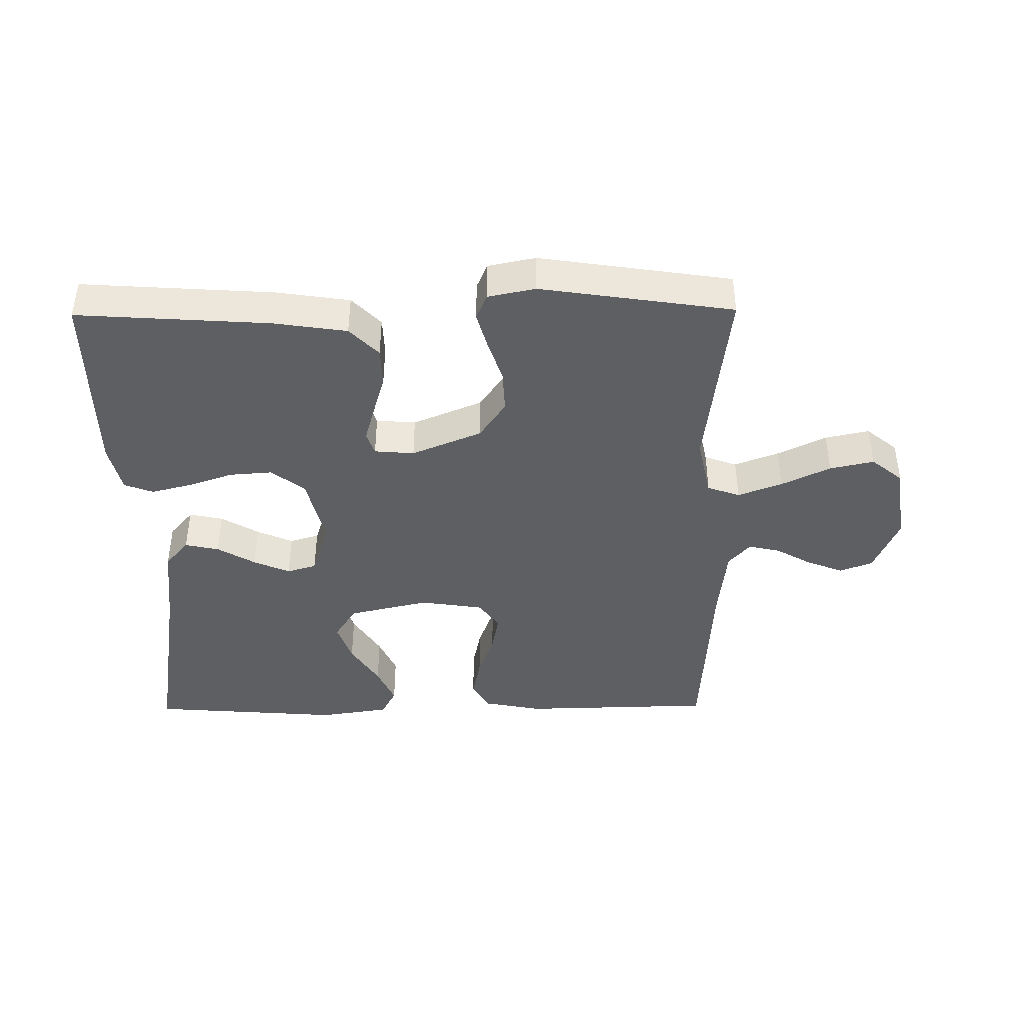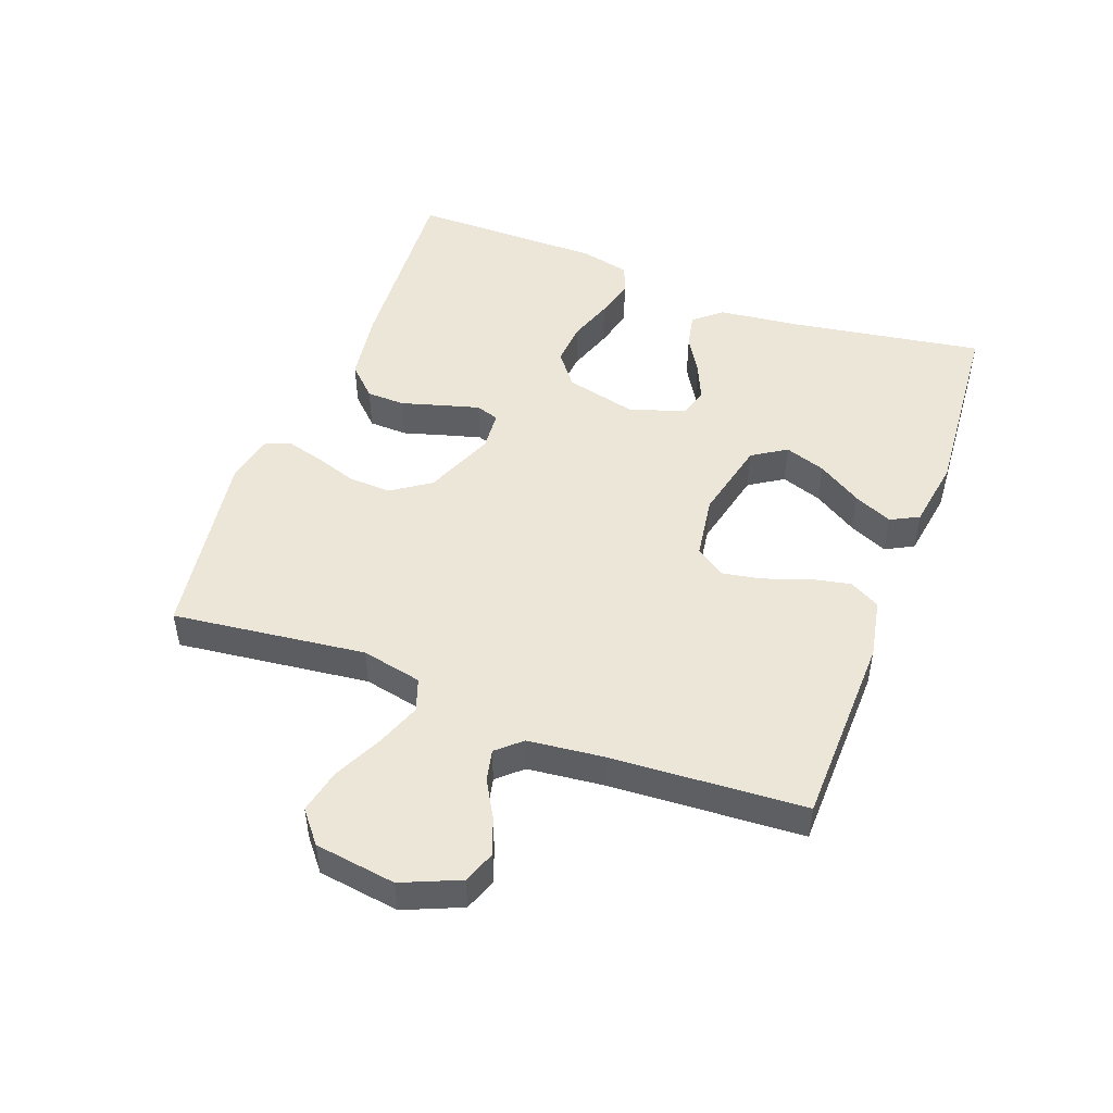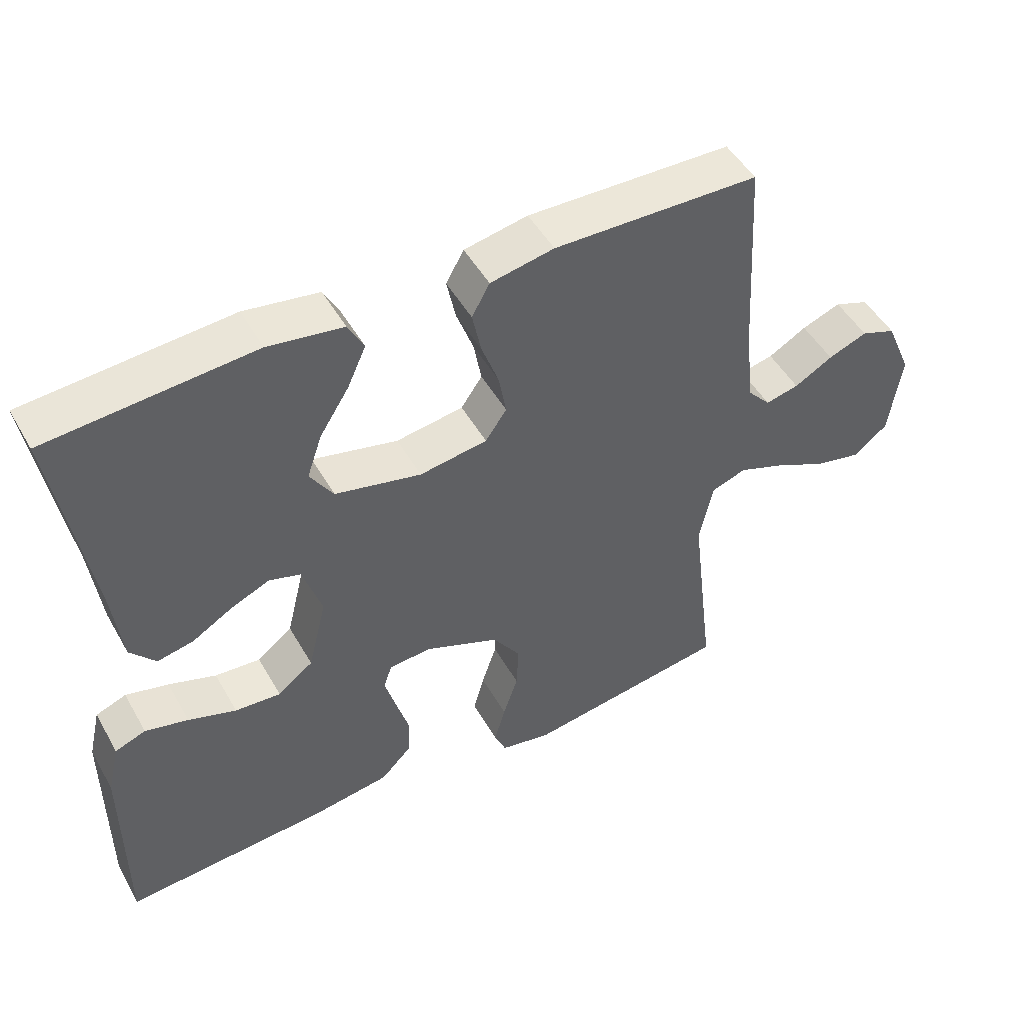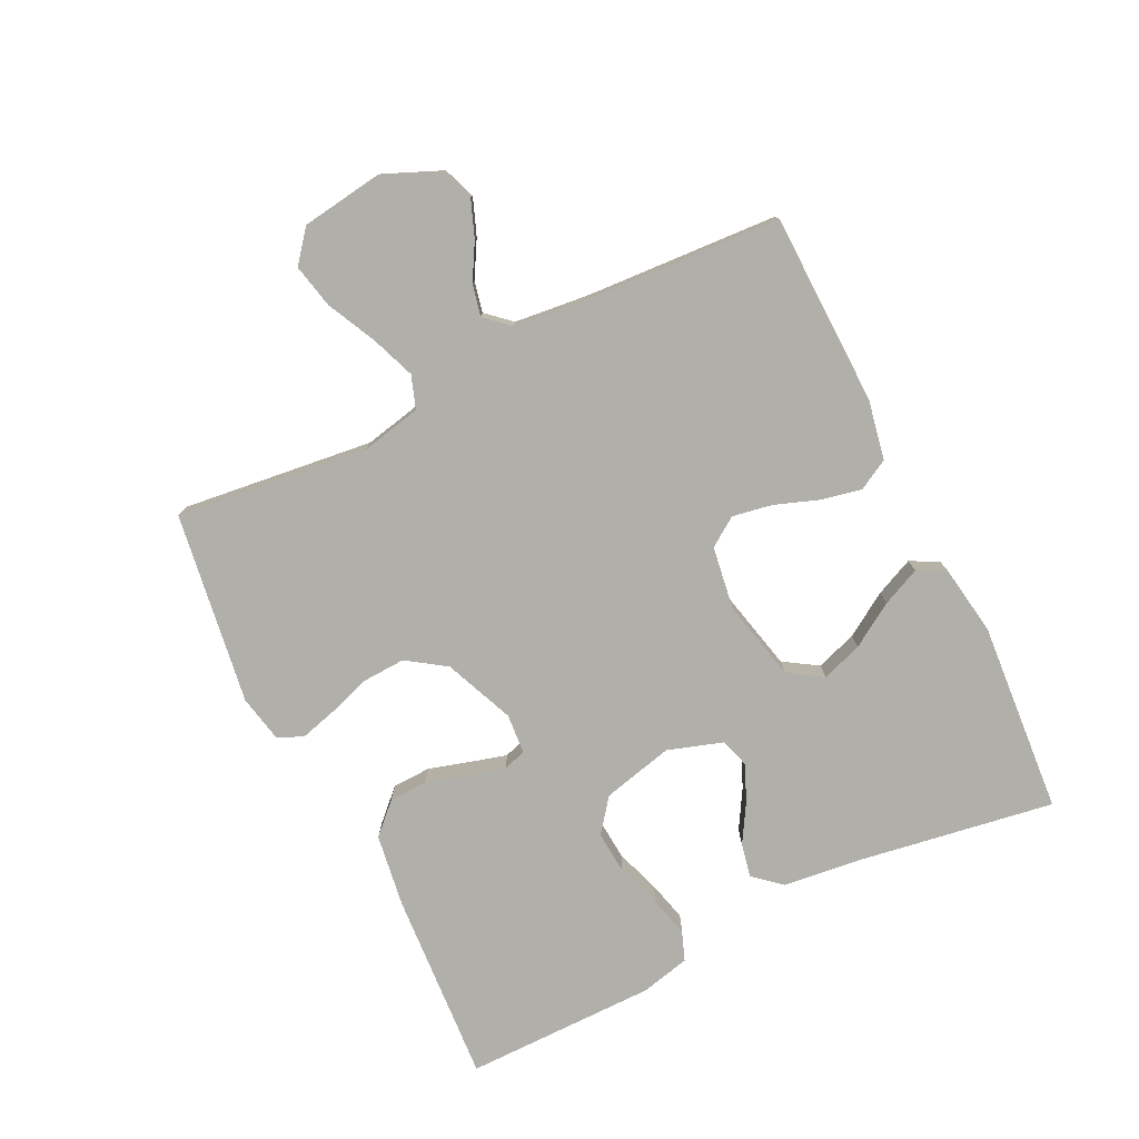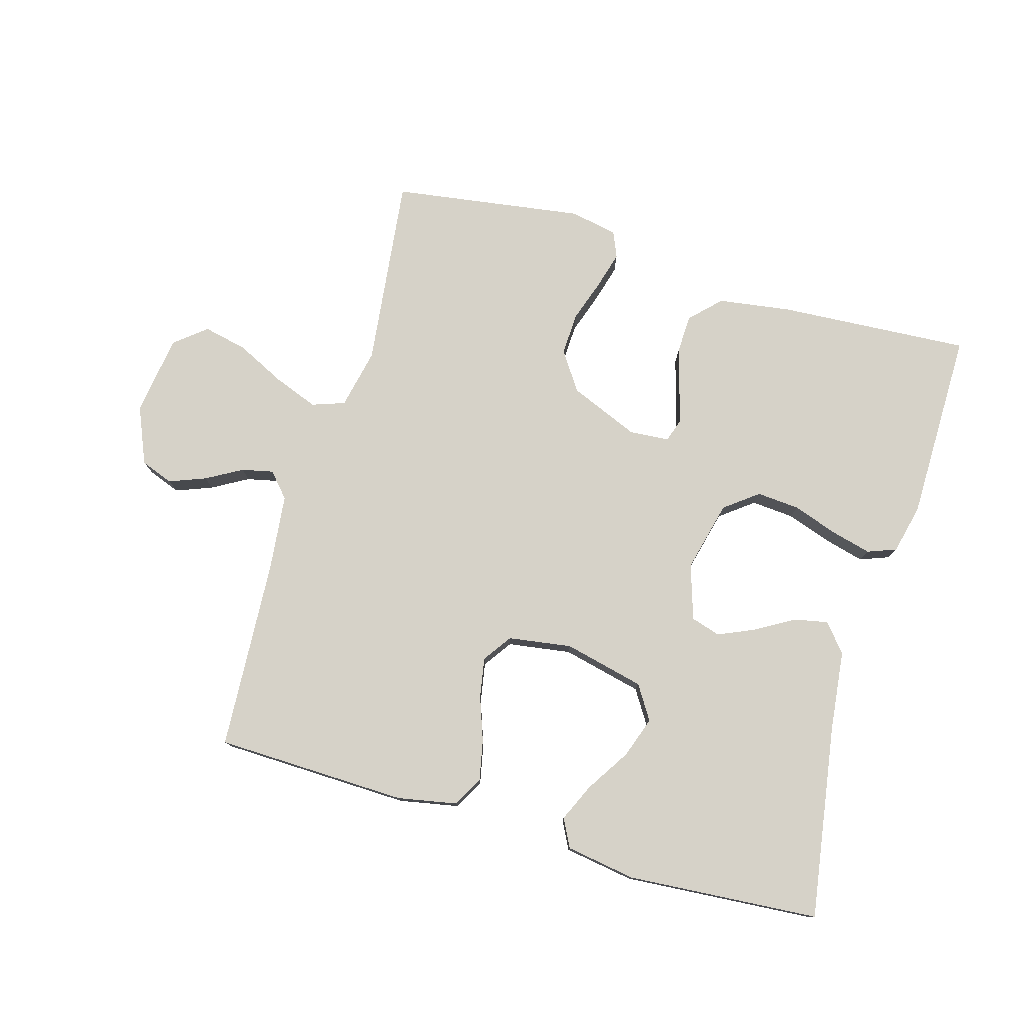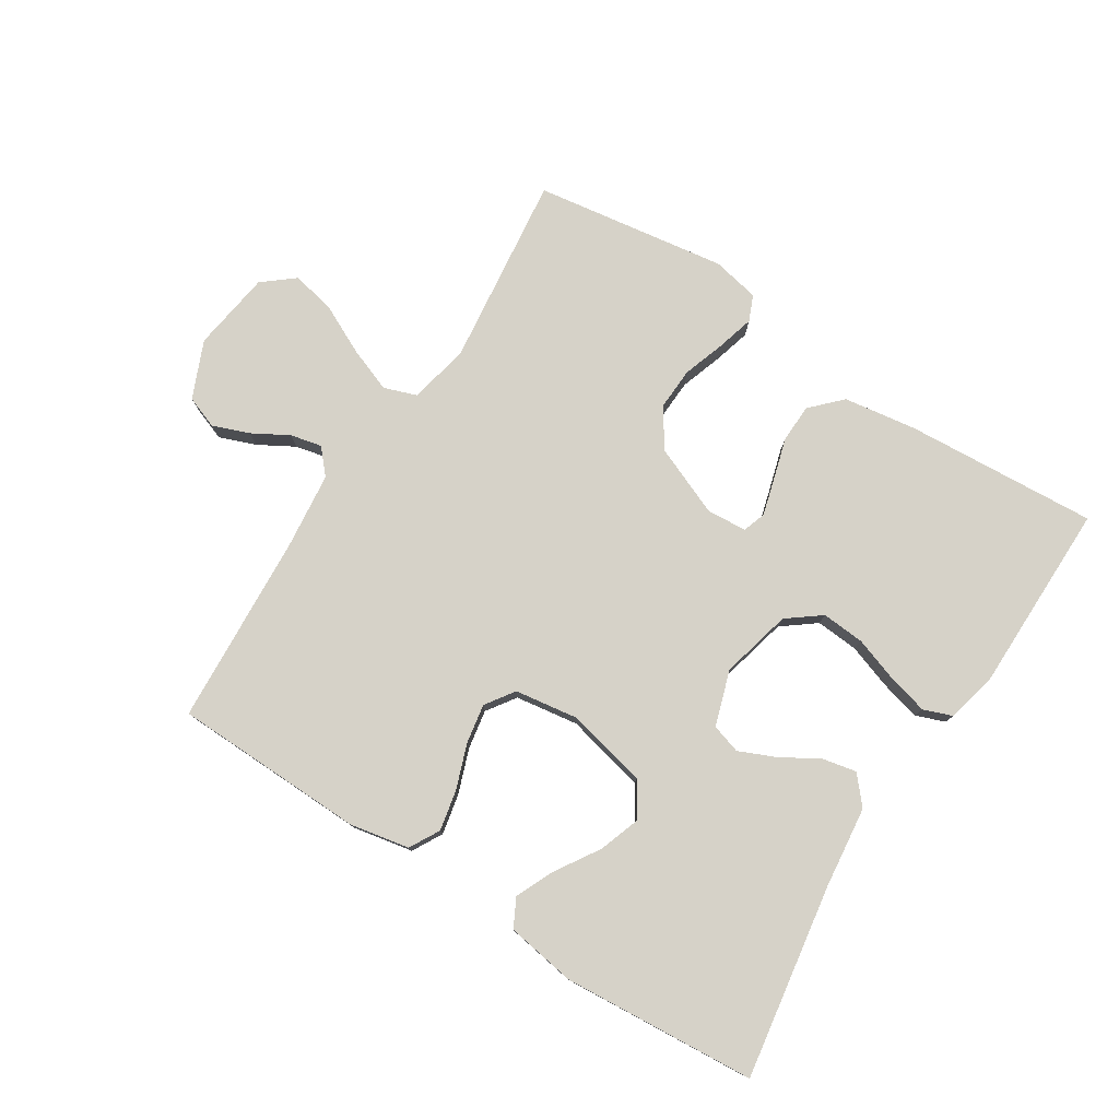
<metadata>
{"format":"obj","ext":"obj","renderer":"f3d","projection":"perspective","resolution":1024,"background":"white","views":[{"elev":-42.0,"azim":-179.4,"up":"+Y"},{"elev":48.8,"azim":-69.5,"up":"+Y"},{"elev":49.0,"azim":151.3,"up":"+Z"},{"elev":-78.0,"azim":-63.8,"up":"+Y"},{"elev":77.9,"azim":16.3,"up":"+Y"},{"elev":78.3,"azim":32.6,"up":"+Y"}]}
</metadata>
<code>
v -0.5 0.07 -0.5
v -0.464 0.07 -0.2
v -0.484 0.07 -0.106
v -0.535 0.07 -0.088
v -0.604 0.07 -0.114
v -0.68 0.07 -0.151
v -0.749 0.07 -0.166
v -0.798 0.07 -0.126
v -0.816 0.07 0
v -0.778 0.07 0.089
v -0.727 0.07 0.108
v -0.67 0.07 0.086
v -0.614 0.07 0.054
v -0.565 0.07 0.043
v -0.531 0.07 0.081
v -0.518 0.07 0.2
v -0.5 0.07 0.5
v -0.2 0.07 0.507
v -0.107 0.07 0.489
v -0.081 0.07 0.442
v -0.094 0.07 0.379
v -0.119 0.07 0.31
v -0.13 0.07 0.248
v -0.099 0.07 0.203
v 0 0.07 0.188
v 0.126 0.07 0.217
v 0.16 0.07 0.27
v 0.138 0.07 0.334
v 0.095 0.07 0.402
v 0.068 0.07 0.462
v 0.091 0.07 0.506
v 0.2 0.07 0.523
v 0.5 0.07 0.5
v 0.452 0.07 0.2
v 0.437 0.07 0.072
v 0.4 0.07 0.029
v 0.347 0.07 0.04
v 0.288 0.07 0.075
v 0.231 0.07 0.1
v 0.185 0.07 0.086
v 0.157 0.07 0
v 0.184 0.07 -0.111
v 0.236 0.07 -0.151
v 0.303 0.07 -0.146
v 0.373 0.07 -0.122
v 0.436 0.07 -0.106
v 0.481 0.07 -0.123
v 0.499 0.07 -0.2
v 0.5 0.07 -0.5
v 0.2 0.07 -0.48
v 0.086 0.07 -0.463
v 0.041 0.07 -0.417
v 0.039 0.07 -0.357
v 0.058 0.07 -0.292
v 0.074 0.07 -0.235
v 0.062 0.07 -0.199
v 0 0.07 -0.194
v -0.109 0.07 -0.239
v -0.15 0.07 -0.299
v -0.147 0.07 -0.366
v -0.125 0.07 -0.432
v -0.109 0.07 -0.49
v -0.126 0.07 -0.53
v -0.2 0.07 -0.545
v -0.5 0 -0.5
v -0.464 0 -0.2
v -0.484 0 -0.106
v -0.535 0 -0.088
v -0.604 0 -0.114
v -0.68 0 -0.151
v -0.749 0 -0.166
v -0.798 0 -0.126
v -0.816 0 0
v -0.778 0 0.089
v -0.727 0 0.108
v -0.67 0 0.086
v -0.614 0 0.054
v -0.565 0 0.043
v -0.531 0 0.081
v -0.518 0 0.2
v -0.5 0 0.5
v -0.2 0 0.507
v -0.107 0 0.489
v -0.081 0 0.442
v -0.094 0 0.379
v -0.119 0 0.31
v -0.13 0 0.248
v -0.099 0 0.203
v 0 0 0.188
v 0.126 0 0.217
v 0.16 0 0.27
v 0.138 0 0.334
v 0.095 0 0.402
v 0.068 0 0.462
v 0.091 0 0.506
v 0.2 0 0.523
v 0.5 0 0.5
v 0.452 0 0.2
v 0.437 0 0.072
v 0.4 0 0.029
v 0.347 0 0.04
v 0.288 0 0.075
v 0.231 0 0.1
v 0.185 0 0.086
v 0.157 0 0
v 0.184 0 -0.111
v 0.236 0 -0.151
v 0.303 0 -0.146
v 0.373 0 -0.122
v 0.436 0 -0.106
v 0.481 0 -0.123
v 0.499 0 -0.2
v 0.5 0 -0.5
v 0.2 0 -0.48
v 0.086 0 -0.463
v 0.041 0 -0.417
v 0.039 0 -0.357
v 0.058 0 -0.292
v 0.074 0 -0.235
v 0.062 0 -0.199
v 0 0 -0.194
v -0.109 0 -0.239
v -0.15 0 -0.299
v -0.147 0 -0.366
v -0.125 0 -0.432
v -0.109 0 -0.49
v -0.126 0 -0.53
v -0.2 0 -0.545
f 64 1 2
f 63 64 2
f 62 63 2
f 61 62 2
f 60 61 2
f 59 60 2 3
f 58 59 3
f 57 58 3
f 56 57 3 4
f 52 53 54
f 51 52 54
f 50 51 54
f 49 50 54
f 48 49 54
f 47 48 54
f 46 47 54
f 45 46 54
f 44 45 54
f 43 44 54 55
f 42 43 55 56
f 36 37 38
f 35 36 38
f 34 35 38
f 34 38 39
f 32 33 34
f 31 32 34
f 30 31 34
f 29 30 34
f 28 29 34
f 27 28 34 39
f 26 27 39 40
f 20 21 22
f 19 20 22
f 18 19 22
f 17 18 22
f 16 17 22
f 15 16 22 23
f 14 15 23 24
f 11 12 13
f 10 11 13
f 9 10 13
f 8 9 13
f 7 8 13
f 6 7 13
f 5 6 13
f 4 5 13 14
f 14 24 25
f 4 14 25
f 56 4 25
f 42 56 25
f 41 42 25
f 25 26 40 41
f 66 65 128
f 66 128 127
f 66 127 126
f 66 126 125
f 66 125 124
f 67 66 124 123
f 67 123 122
f 67 122 121
f 68 67 121 120
f 118 117 116
f 118 116 115
f 118 115 114
f 118 114 113
f 118 113 112
f 118 112 111
f 118 111 110
f 118 110 109
f 118 109 108
f 119 118 108 107
f 120 119 107 106
f 102 101 100
f 102 100 99
f 102 99 98
f 103 102 98
f 98 97 96
f 98 96 95
f 98 95 94
f 98 94 93
f 98 93 92
f 103 98 92 91
f 104 103 91 90
f 86 85 84
f 86 84 83
f 86 83 82
f 86 82 81
f 86 81 80
f 87 86 80 79
f 88 87 79 78
f 77 76 75
f 77 75 74
f 77 74 73
f 77 73 72
f 77 72 71
f 77 71 70
f 77 70 69
f 78 77 69 68
f 89 88 78
f 89 78 68
f 89 68 120
f 89 120 106
f 89 106 105
f 105 104 90 89
f 1 65 66 2
f 2 66 67 3
f 3 67 68 4
f 4 68 69 5
f 5 69 70 6
f 6 70 71 7
f 7 71 72 8
f 8 72 73 9
f 9 73 74 10
f 10 74 75 11
f 11 75 76 12
f 12 76 77 13
f 13 77 78 14
f 14 78 79 15
f 15 79 80 16
f 16 80 81 17
f 17 81 82 18
f 18 82 83 19
f 19 83 84 20
f 20 84 85 21
f 21 85 86 22
f 22 86 87 23
f 23 87 88 24
f 24 88 89 25
f 25 89 90 26
f 26 90 91 27
f 27 91 92 28
f 28 92 93 29
f 29 93 94 30
f 30 94 95 31
f 31 95 96 32
f 32 96 97 33
f 33 97 98 34
f 34 98 99 35
f 35 99 100 36
f 36 100 101 37
f 37 101 102 38
f 38 102 103 39
f 39 103 104 40
f 40 104 105 41
f 41 105 106 42
f 42 106 107 43
f 43 107 108 44
f 44 108 109 45
f 45 109 110 46
f 46 110 111 47
f 47 111 112 48
f 48 112 113 49
f 49 113 114 50
f 50 114 115 51
f 51 115 116 52
f 52 116 117 53
f 53 117 118 54
f 54 118 119 55
f 55 119 120 56
f 56 120 121 57
f 57 121 122 58
f 58 122 123 59
f 59 123 124 60
f 60 124 125 61
f 61 125 126 62
f 62 126 127 63
f 63 127 128 64
f 64 128 65 1

</code>
